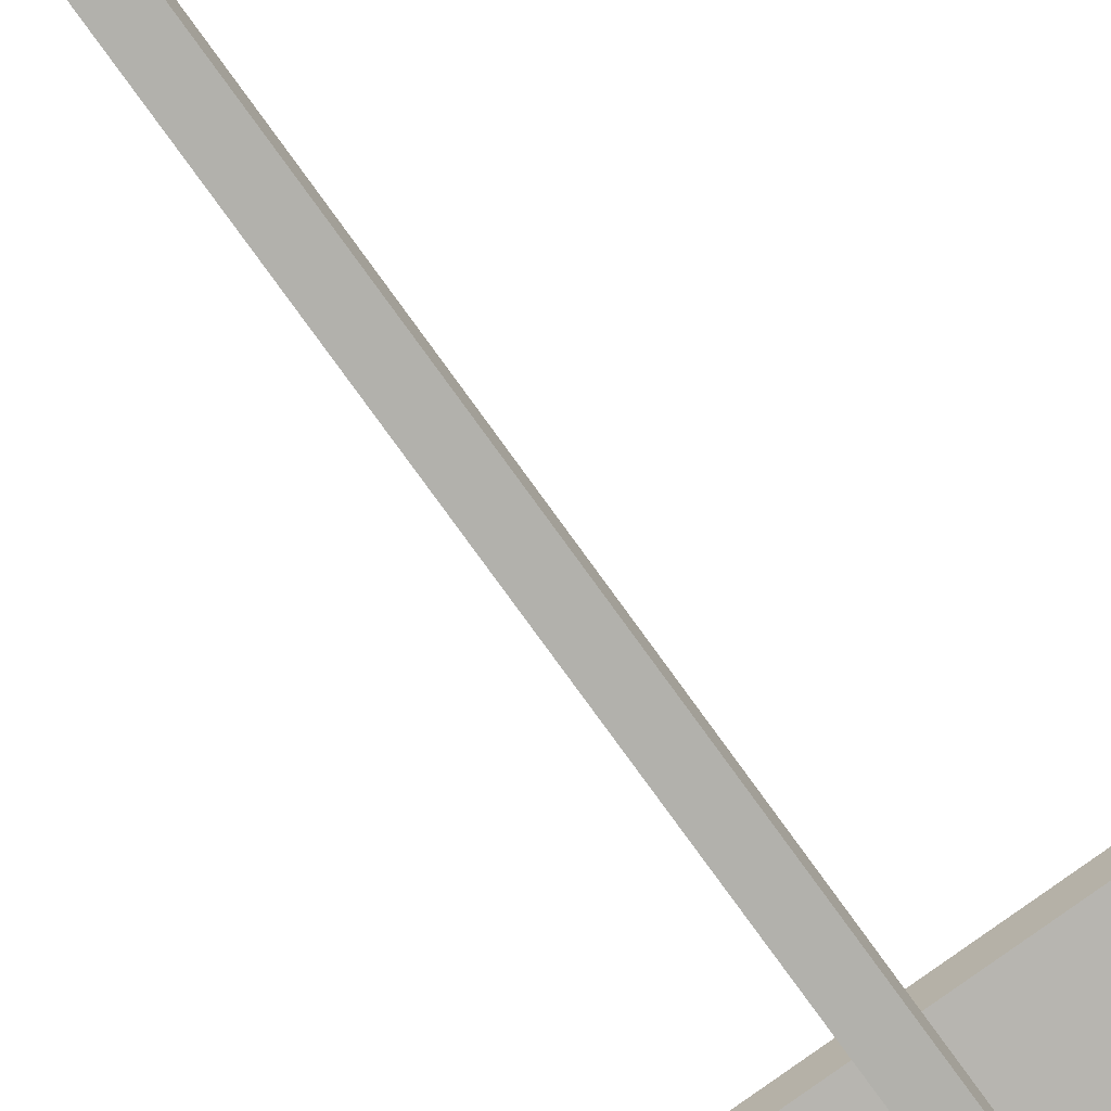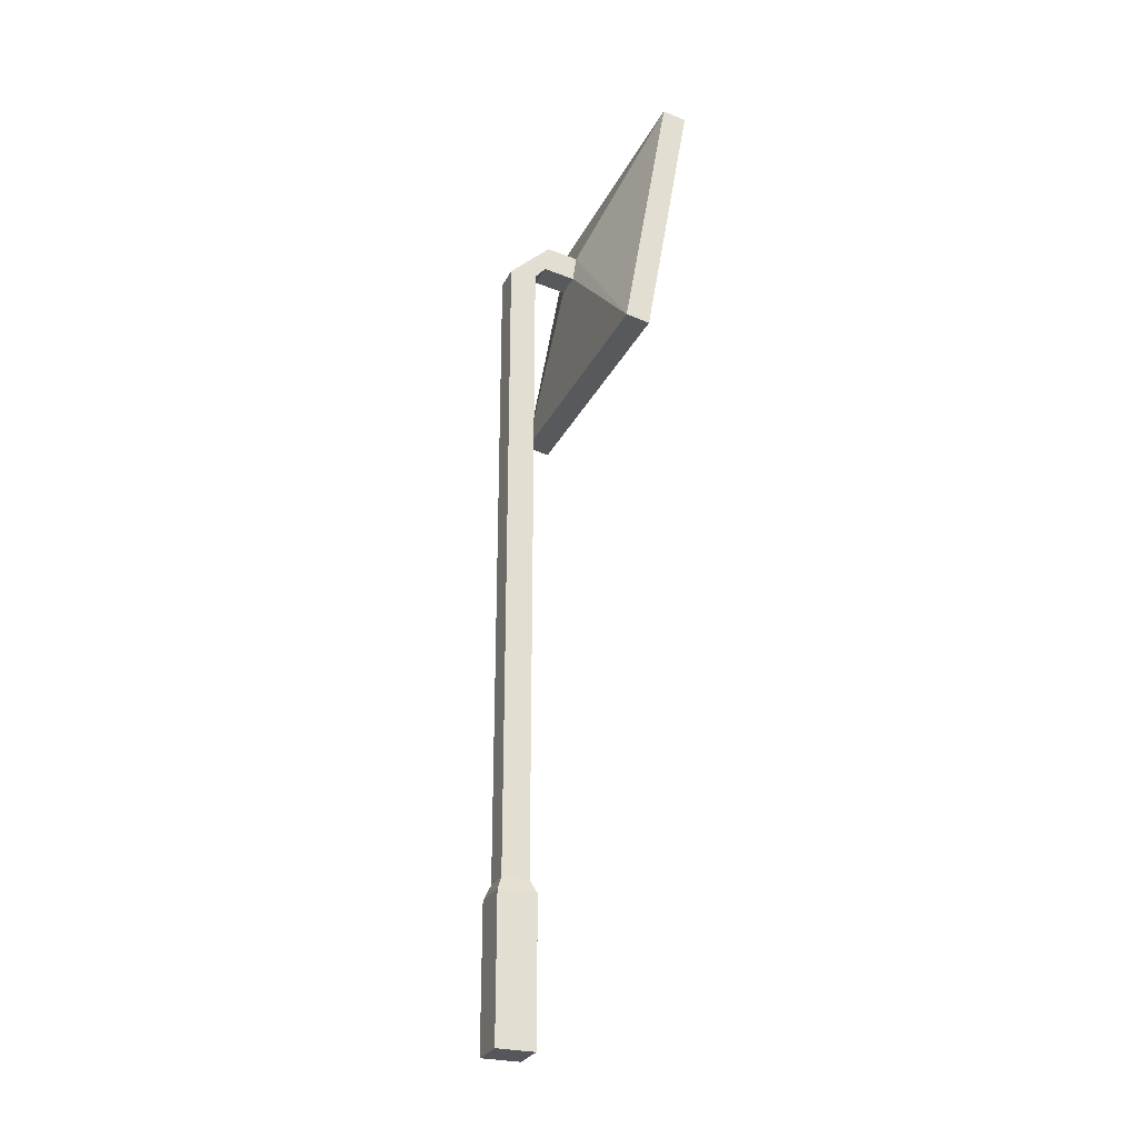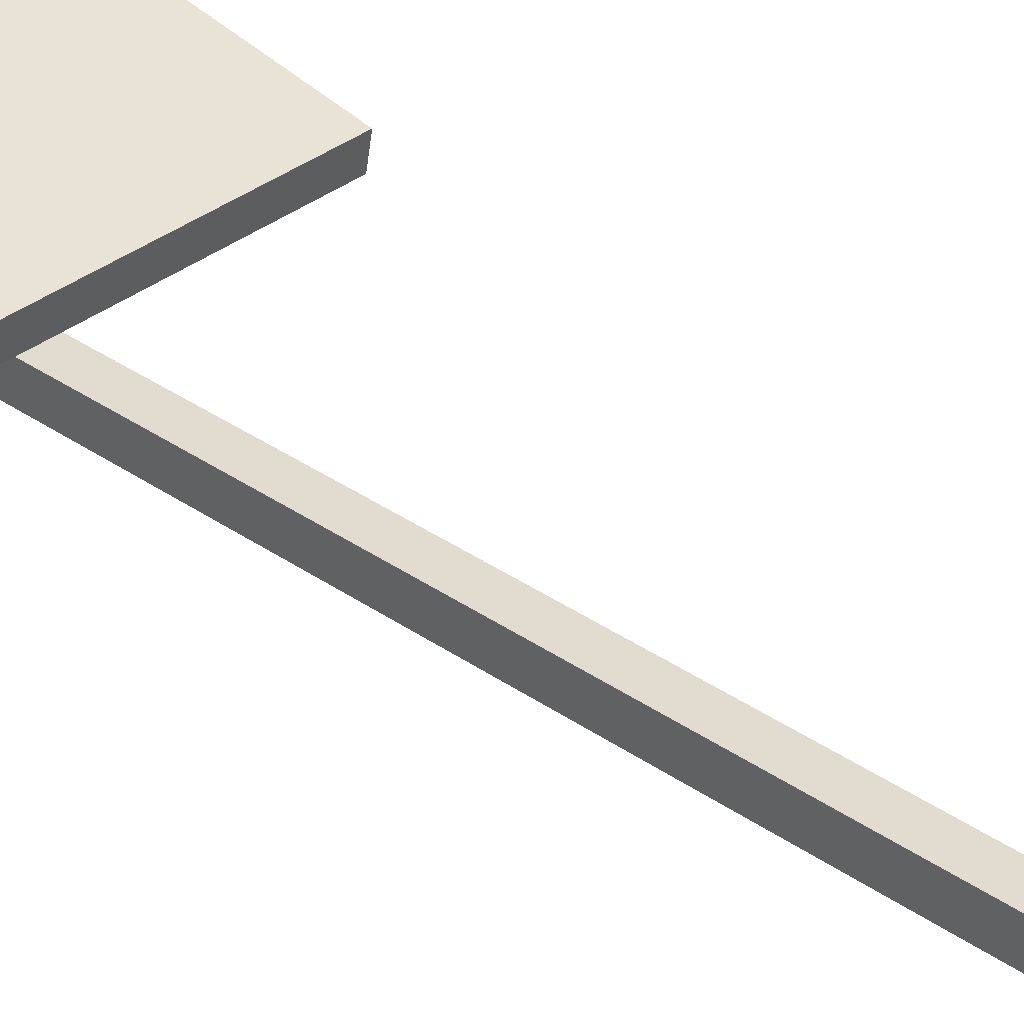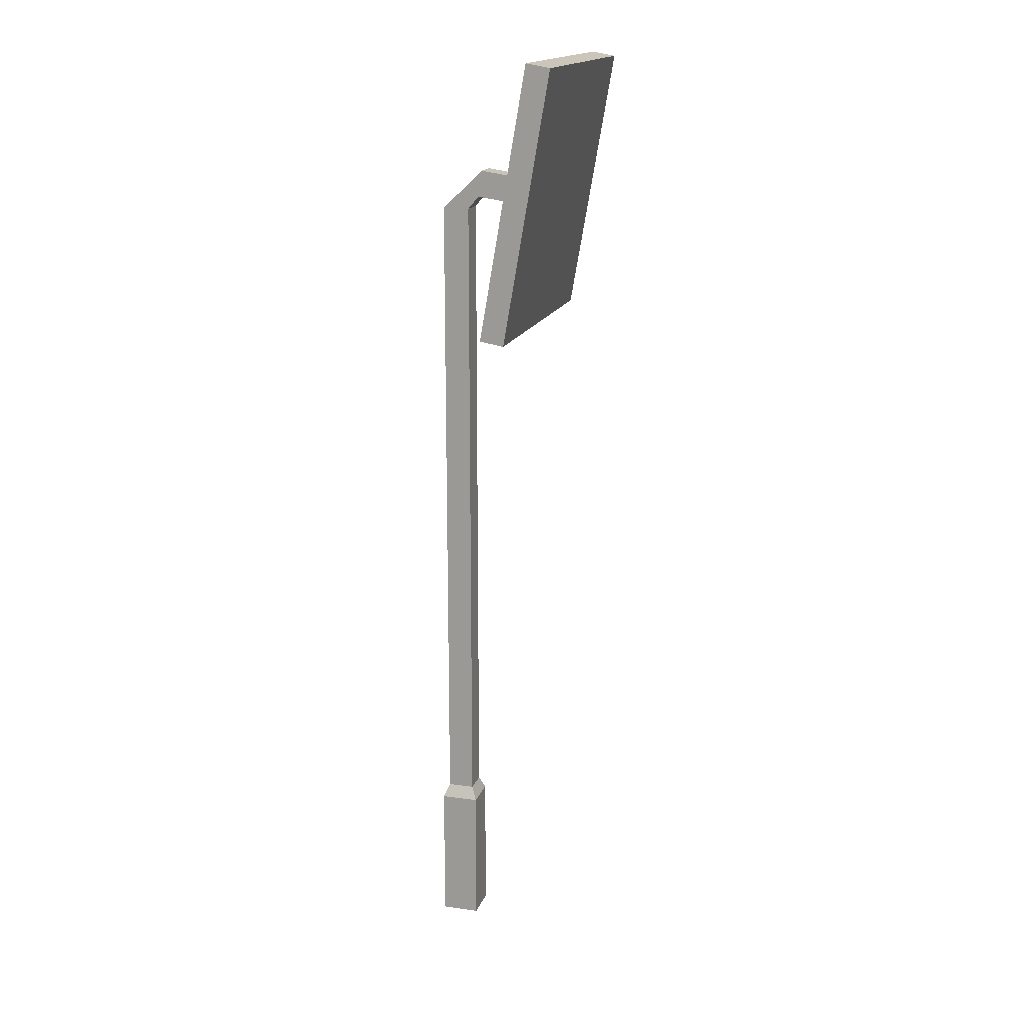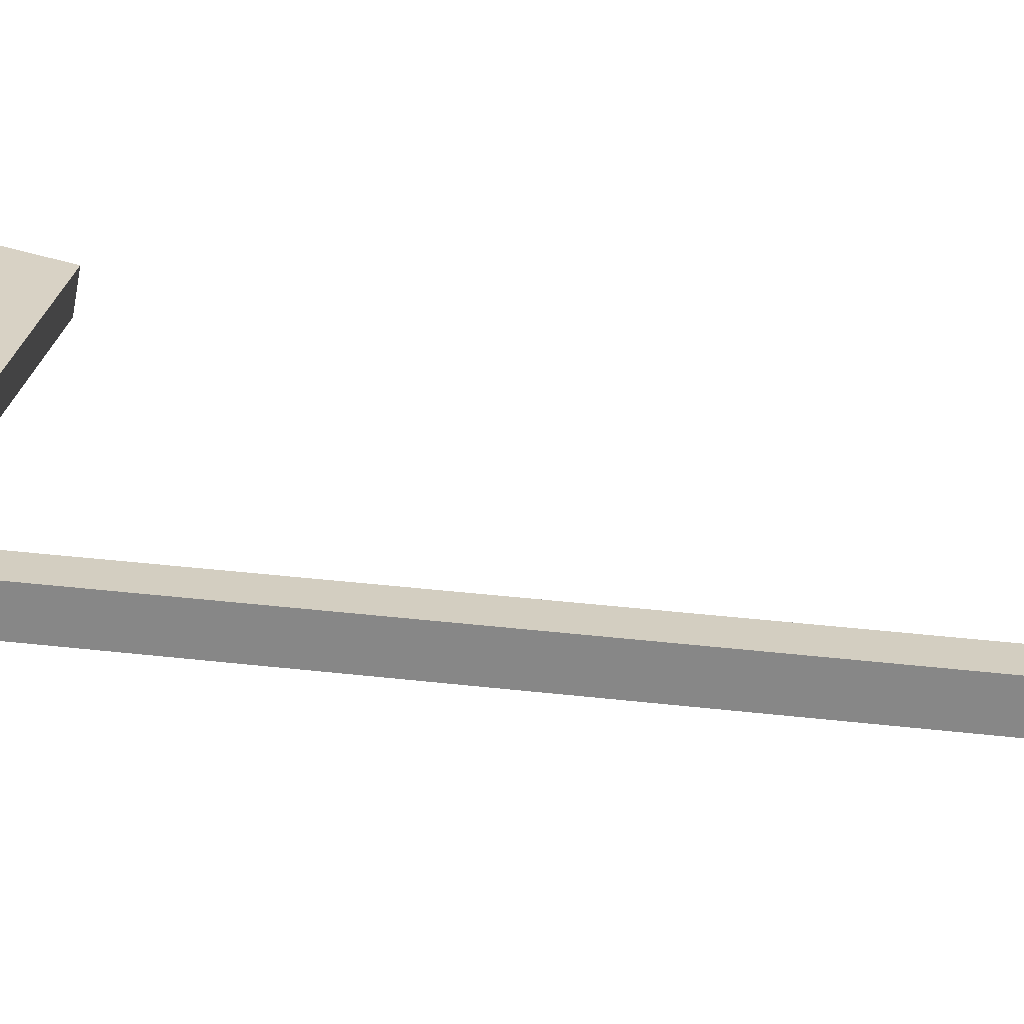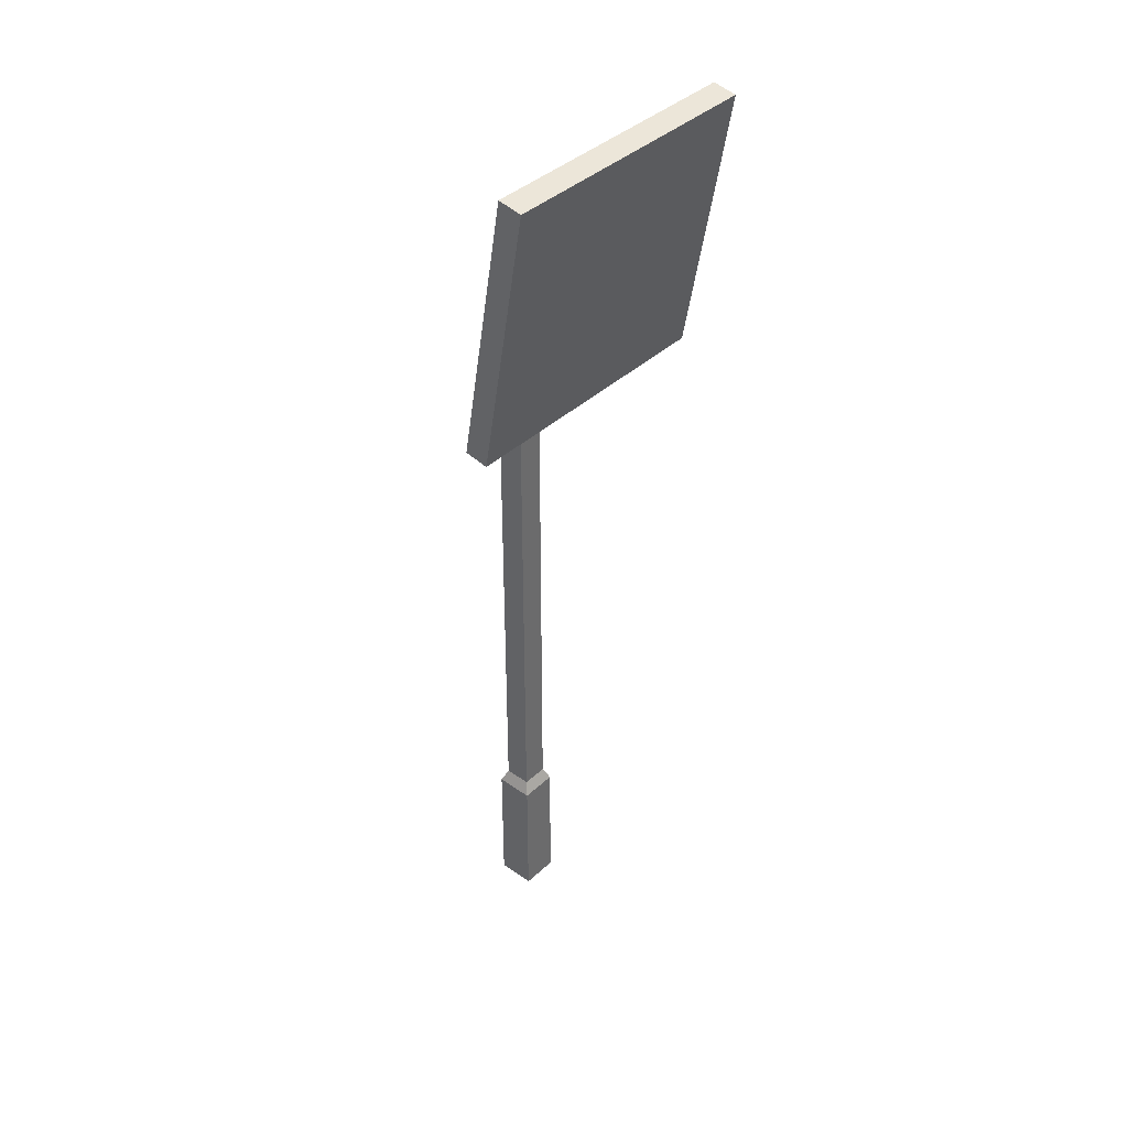
<metadata>
{"format":"obj","ext":"obj","renderer":"f3d","projection":"perspective","resolution":1024,"background":"white","views":[{"elev":-78.9,"azim":35.9,"up":"+Z"},{"elev":-27.3,"azim":-111.8,"up":"+Y"},{"elev":34.2,"azim":-46.5,"up":"+Z"},{"elev":16.7,"azim":-74.2,"up":"+Y"},{"elev":25.3,"azim":-78.3,"up":"+Z"},{"elev":39.6,"azim":-48.7,"up":"+Y"}]}
</metadata>
<code>
o Cube
v 1 7.426 -1
v 1 0 -1
v 1 7.426 1
v 1 0 1
v -1 7.426 -1
v -1 0 -1
v -1 7.426 1
v -1 0 1
v 0.7041 8.123 0.7041
v -0.7041 8.123 0.7041
v 0.7041 8.123 -0.7041
v -0.7041 8.123 -0.7041
v 0.7041 42.6 0.7041
v -0.7041 42.6 0.7041
v 0.7041 42.6 -0.7041
v -0.7041 42.6 -0.7041
v 0.7041 43.27 1.271
v -0.7041 43.27 1.271
v 0.7041 44.67 1.471
v -0.7041 44.67 1.471
v 0.7041 43.04 2.925
v -0.7041 43.04 2.925
v 0.7041 44.43 3.124
v -0.7041 44.43 3.124
v 7.183 36.64 3.286
v -7.183 36.64 3.286
v 7.183 50.66 5.702
v -7.183 50.66 5.702
v 7.183 36.42 4.535
v -7.183 36.42 4.535
v 7.183 50.44 6.951
v -7.183 50.44 6.951
f 7 12 5
f 3 8 4
f 7 6 8
f 2 8 6
f 1 4 2
f 5 2 6
f 12 15 11
f 1 9 3
f 5 11 1
f 3 10 7
f 16 18 20
f 11 13 9
f 10 16 12
f 9 14 10
f 20 23 19
f 13 18 14
f 16 19 15
f 15 17 13
f 23 25 21
f 19 21 17
f 20 22 24
f 17 22 18
f 26 32 28
f 24 26 28
f 22 25 26
f 23 28 27
f 32 29 31
f 25 30 26
f 28 31 27
f 27 29 25
f 7 10 12
f 3 7 8
f 7 5 6
f 2 4 8
f 1 3 4
f 5 1 2
f 12 16 15
f 1 11 9
f 5 12 11
f 3 9 10
f 16 14 18
f 11 15 13
f 10 14 16
f 9 13 14
f 20 24 23
f 13 17 18
f 16 20 19
f 15 19 17
f 23 27 25
f 19 23 21
f 20 18 22
f 17 21 22
f 26 30 32
f 24 22 26
f 22 21 25
f 23 24 28
f 32 30 29
f 25 29 30
f 28 32 31
f 27 31 29

</code>
